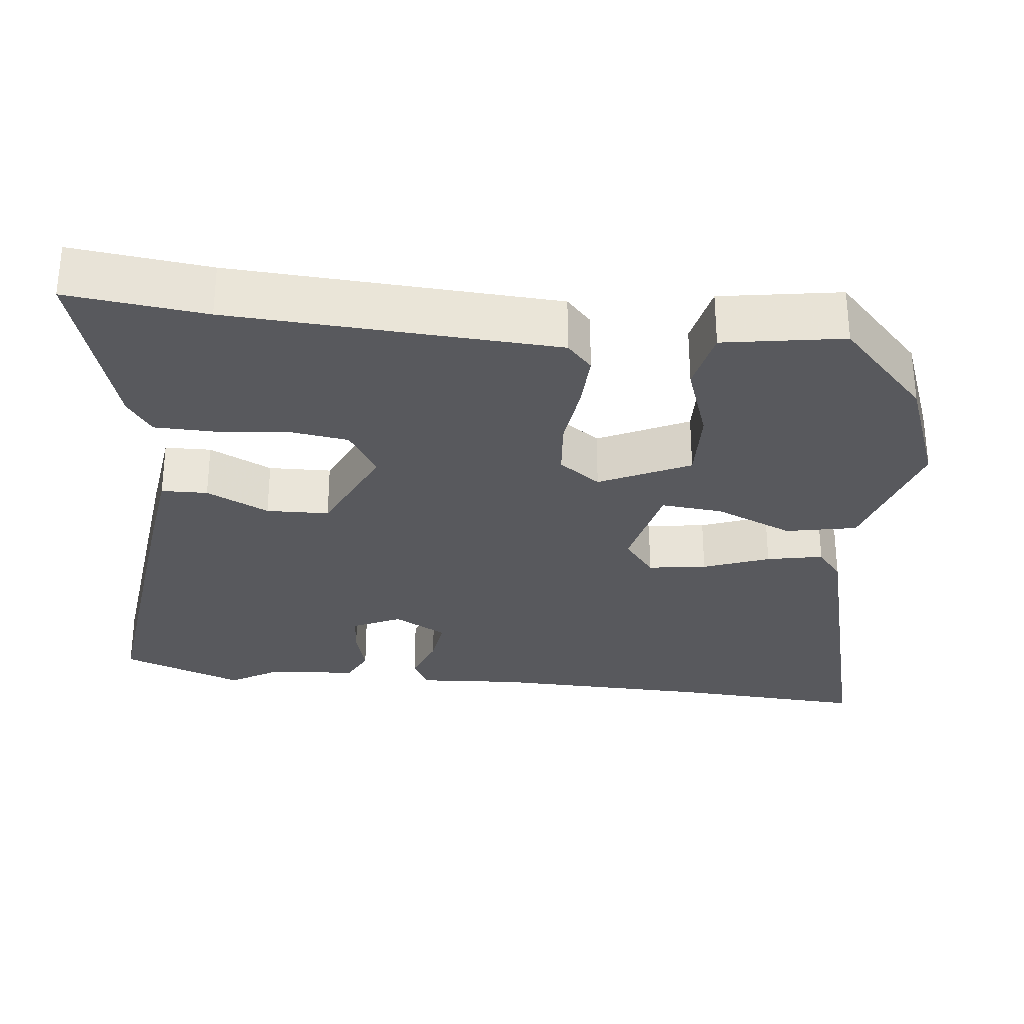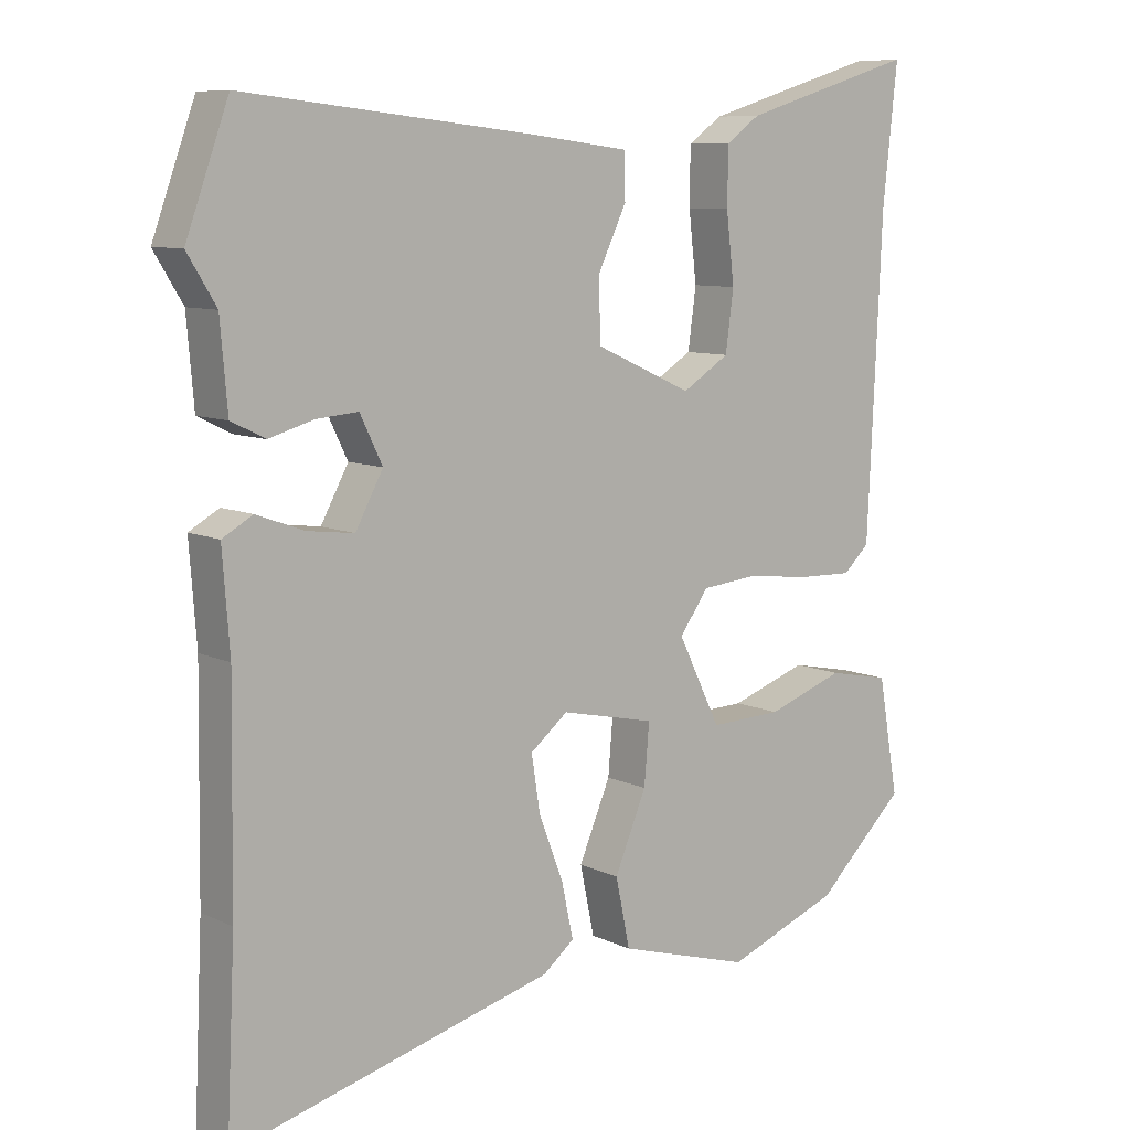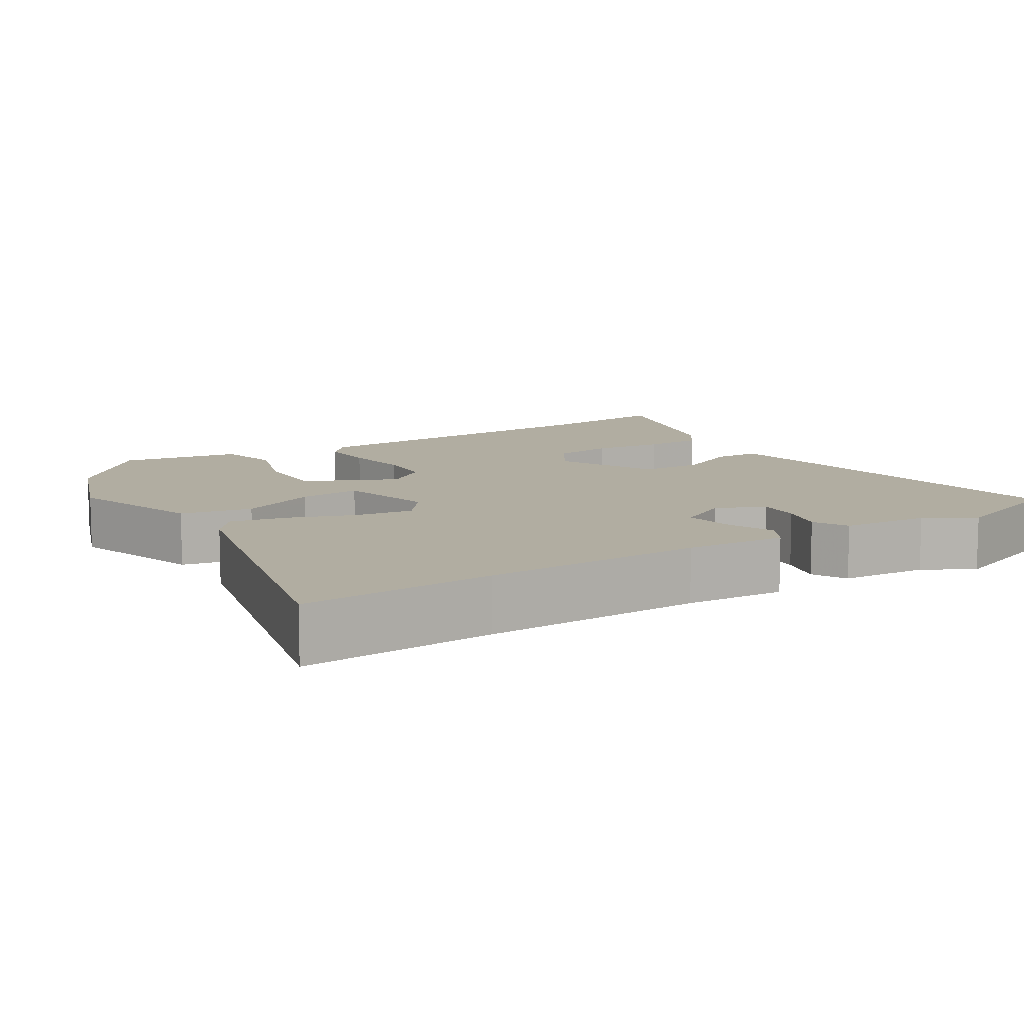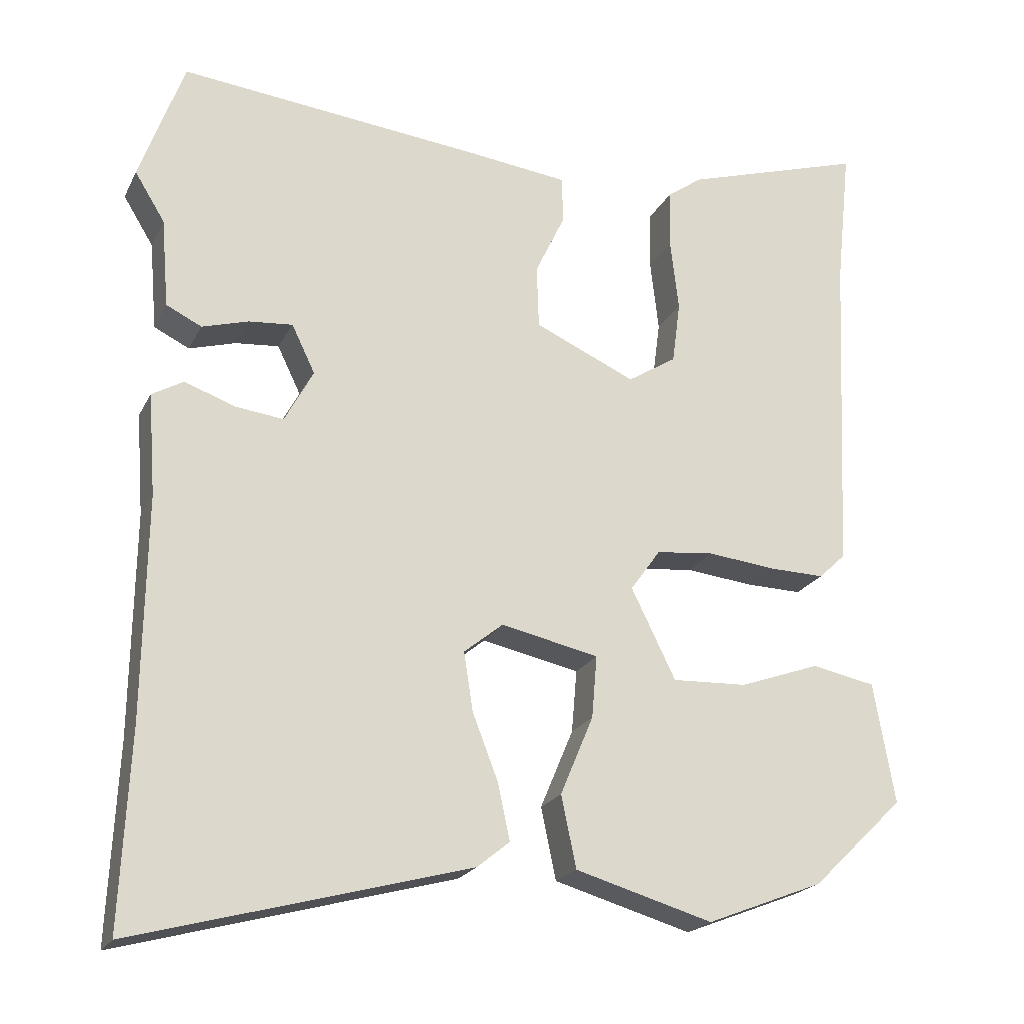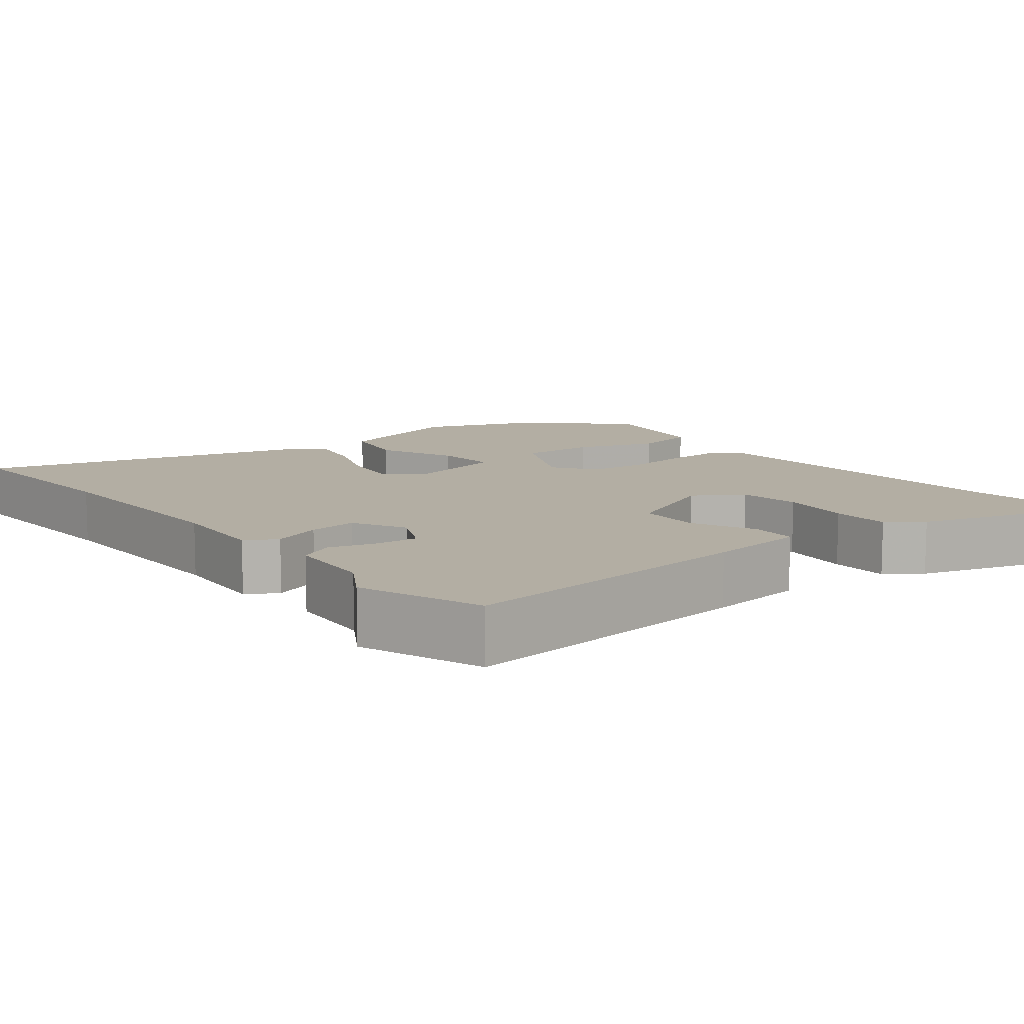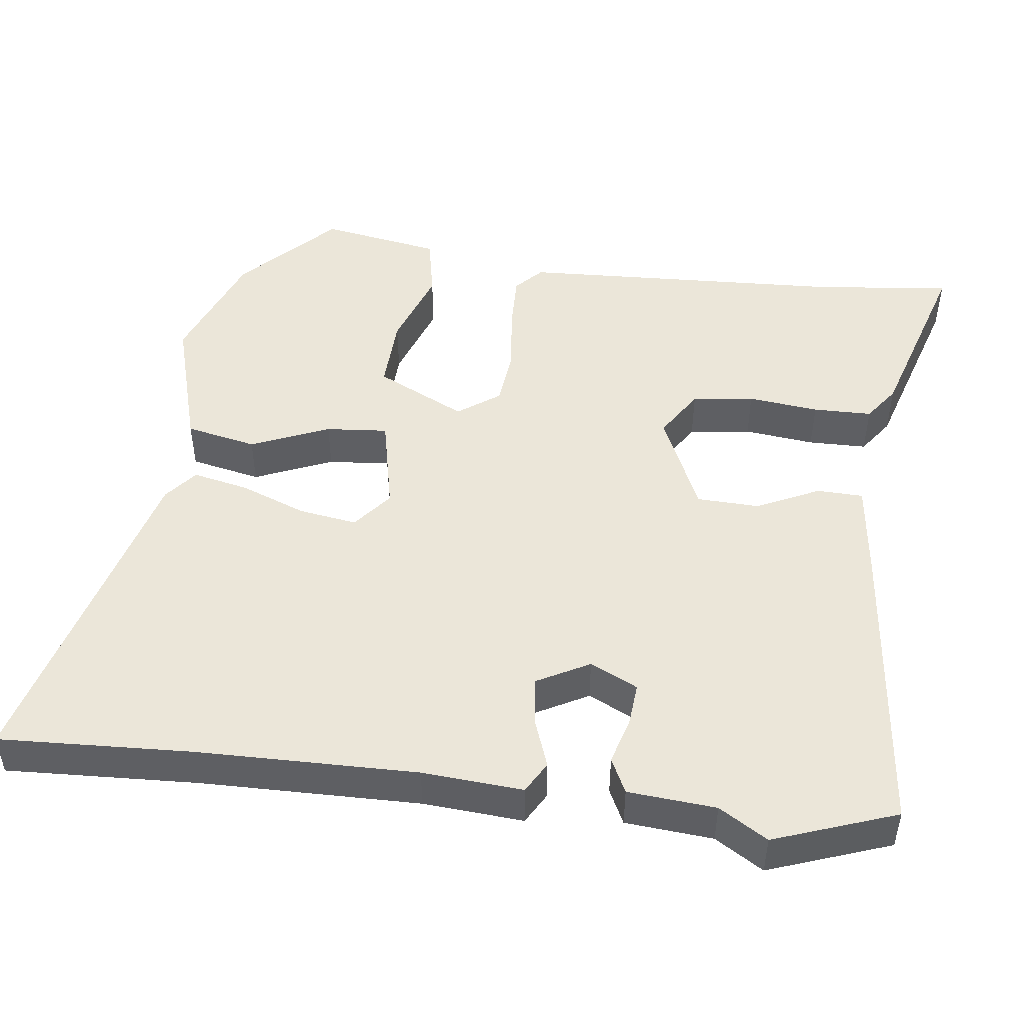
<metadata>
{"format":"obj","ext":"obj","renderer":"f3d","projection":"perspective","resolution":1024,"background":"white","views":[{"elev":-29.9,"azim":83.2,"up":"+Y"},{"elev":8.6,"azim":-38.4,"up":"+Z"},{"elev":10.3,"azim":-123.3,"up":"+Y"},{"elev":-21.2,"azim":-20.5,"up":"+Z"},{"elev":10.9,"azim":-38.4,"up":"+Y"},{"elev":48.2,"azim":-82.9,"up":"+Y"}]}
</metadata>
<code>
v 0.411 0.07 -0.464
v 0.255 0.07 -0.525
v 0.072 0.07 -0.472
v 0.052 0.07 -0.377
v 0.096 0.07 -0.272
v 0.103 0.07 -0.189
v -0.027 0.07 -0.161
v -0.079 0.07 -0.203
v -0.067 0.07 -0.281
v -0.033 0.07 -0.369
v -0.017 0.07 -0.444
v -0.06 0.07 -0.479
v -0.505 0.07 -0.599
v -0.493 0.07 -0.34
v -0.489 0.07 -0.046
v -0.499 0.07 0.089
v -0.457 0.07 0.113
v -0.391 0.07 0.089
v -0.326 0.07 0.081
v -0.288 0.07 0.152
v -0.319 0.07 0.216
v -0.377 0.07 0.211
v -0.439 0.07 0.193
v -0.486 0.07 0.216
v -0.496 0.07 0.334
v -0.536 0.07 0.399
v -0.477 0.07 0.563
v -0.072 0.07 0.52
v 0.06 0.07 0.504
v 0.062 0.07 0.442
v 0.022 0.07 0.358
v 0.025 0.07 0.274
v 0.159 0.07 0.214
v 0.224 0.07 0.255
v 0.235 0.07 0.338
v 0.224 0.07 0.433
v 0.225 0.07 0.512
v 0.272 0.07 0.546
v 0.513 0.07 0.62
v 0.493 0.07 0.434
v 0.473 0.07 -0.003
v 0.437 0.07 -0.037
v 0.362 0.07 -0.035
v 0.272 0.07 -0.025
v 0.195 0.07 -0.033
v 0.155 0.07 -0.089
v 0.214 0.07 -0.209
v 0.314 0.07 -0.205
v 0.421 0.07 -0.167
v 0.506 0.07 -0.184
v 0.534 0.07 -0.345
v 0.411 0 -0.464
v 0.255 0 -0.525
v 0.072 0 -0.472
v 0.052 0 -0.377
v 0.096 0 -0.272
v 0.103 0 -0.189
v -0.027 0 -0.161
v -0.079 0 -0.203
v -0.067 0 -0.281
v -0.033 0 -0.369
v -0.017 0 -0.444
v -0.06 0 -0.479
v -0.505 0 -0.599
v -0.493 0 -0.34
v -0.489 0 -0.046
v -0.499 0 0.089
v -0.457 0 0.113
v -0.391 0 0.089
v -0.326 0 0.081
v -0.288 0 0.152
v -0.319 0 0.216
v -0.377 0 0.211
v -0.439 0 0.193
v -0.486 0 0.216
v -0.496 0 0.334
v -0.536 0 0.399
v -0.477 0 0.563
v -0.072 0 0.52
v 0.06 0 0.504
v 0.062 0 0.442
v 0.022 0 0.358
v 0.025 0 0.274
v 0.159 0 0.214
v 0.224 0 0.255
v 0.235 0 0.338
v 0.224 0 0.433
v 0.225 0 0.512
v 0.272 0 0.546
v 0.513 0 0.62
v 0.493 0 0.434
v 0.473 0 -0.003
v 0.437 0 -0.037
v 0.362 0 -0.035
v 0.272 0 -0.025
v 0.195 0 -0.033
v 0.155 0 -0.089
v 0.214 0 -0.209
v 0.314 0 -0.205
v 0.421 0 -0.167
v 0.506 0 -0.184
v 0.534 0 -0.345
f 48 49 50 51
f 47 48 51 1
f 41 42 43 44
f 40 41 44 45
f 39 40 45 46
f 35 36 37 38
f 34 35 38 39
f 28 29 30 31
f 28 31 32
f 25 26 27 28
f 25 28 32
f 22 23 24 25
f 21 22 25 32
f 20 21 32 33
f 15 16 17 18
f 14 15 18 19
f 9 10 11 12
f 8 9 12 13
f 2 3 4 5
f 47 1 2 5
f 46 47 5 6
f 34 39 46 6
f 14 19 20 33
f 8 13 14 33
f 7 8 33 34
f 6 7 34
f 102 101 100 99
f 52 102 99 98
f 95 94 93 92
f 96 95 92 91
f 97 96 91 90
f 89 88 87 86
f 90 89 86 85
f 82 81 80 79
f 83 82 79
f 79 78 77 76
f 83 79 76
f 76 75 74 73
f 83 76 73 72
f 84 83 72 71
f 69 68 67 66
f 70 69 66 65
f 63 62 61 60
f 64 63 60 59
f 56 55 54 53
f 56 53 52 98
f 57 56 98 97
f 57 97 90 85
f 84 71 70 65
f 84 65 64 59
f 85 84 59 58
f 85 58 57
f 1 52 53 2
f 2 53 54 3
f 3 54 55 4
f 4 55 56 5
f 5 56 57 6
f 6 57 58 7
f 7 58 59 8
f 8 59 60 9
f 9 60 61 10
f 10 61 62 11
f 11 62 63 12
f 12 63 64 13
f 13 64 65 14
f 14 65 66 15
f 15 66 67 16
f 16 67 68 17
f 17 68 69 18
f 18 69 70 19
f 19 70 71 20
f 20 71 72 21
f 21 72 73 22
f 22 73 74 23
f 23 74 75 24
f 24 75 76 25
f 25 76 77 26
f 26 77 78 27
f 27 78 79 28
f 28 79 80 29
f 29 80 81 30
f 30 81 82 31
f 31 82 83 32
f 32 83 84 33
f 33 84 85 34
f 34 85 86 35
f 35 86 87 36
f 36 87 88 37
f 37 88 89 38
f 38 89 90 39
f 39 90 91 40
f 40 91 92 41
f 41 92 93 42
f 42 93 94 43
f 43 94 95 44
f 44 95 96 45
f 45 96 97 46
f 46 97 98 47
f 47 98 99 48
f 48 99 100 49
f 49 100 101 50
f 50 101 102 51
f 51 102 52 1

</code>
